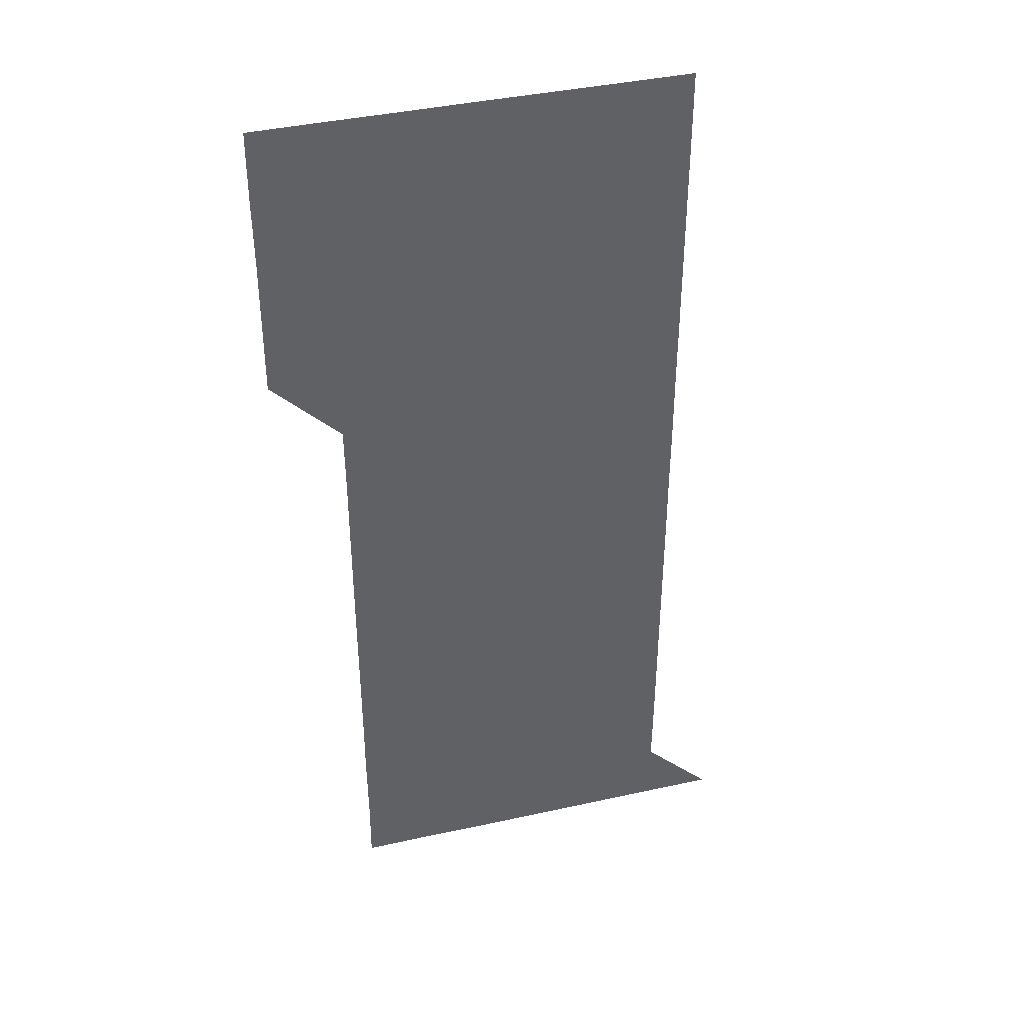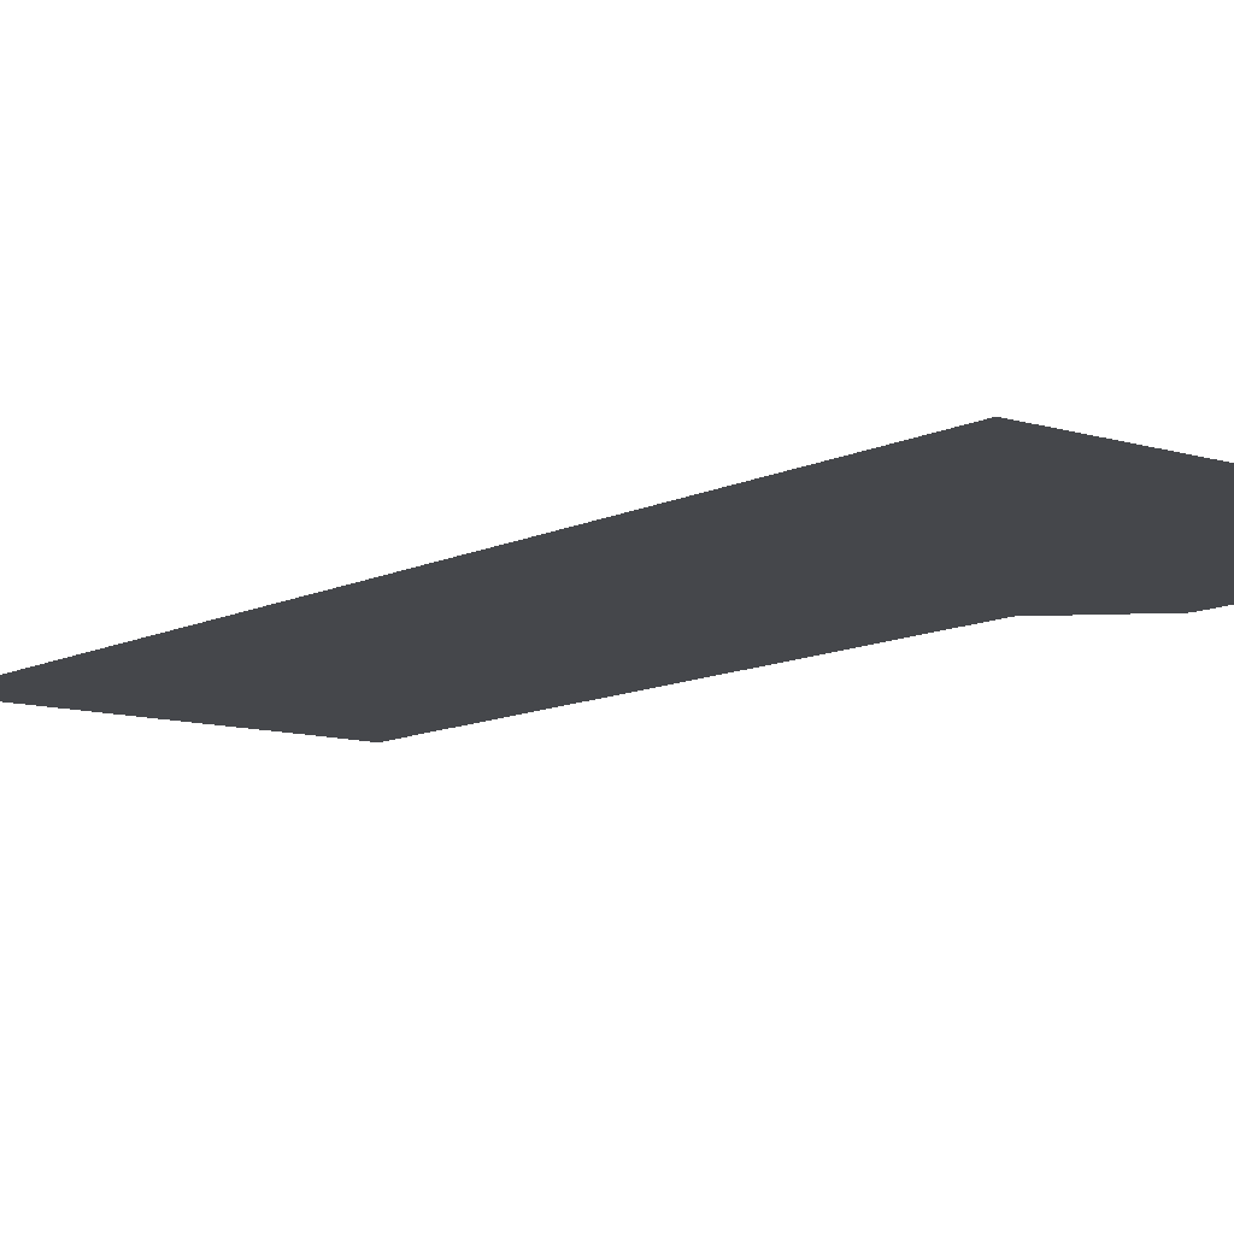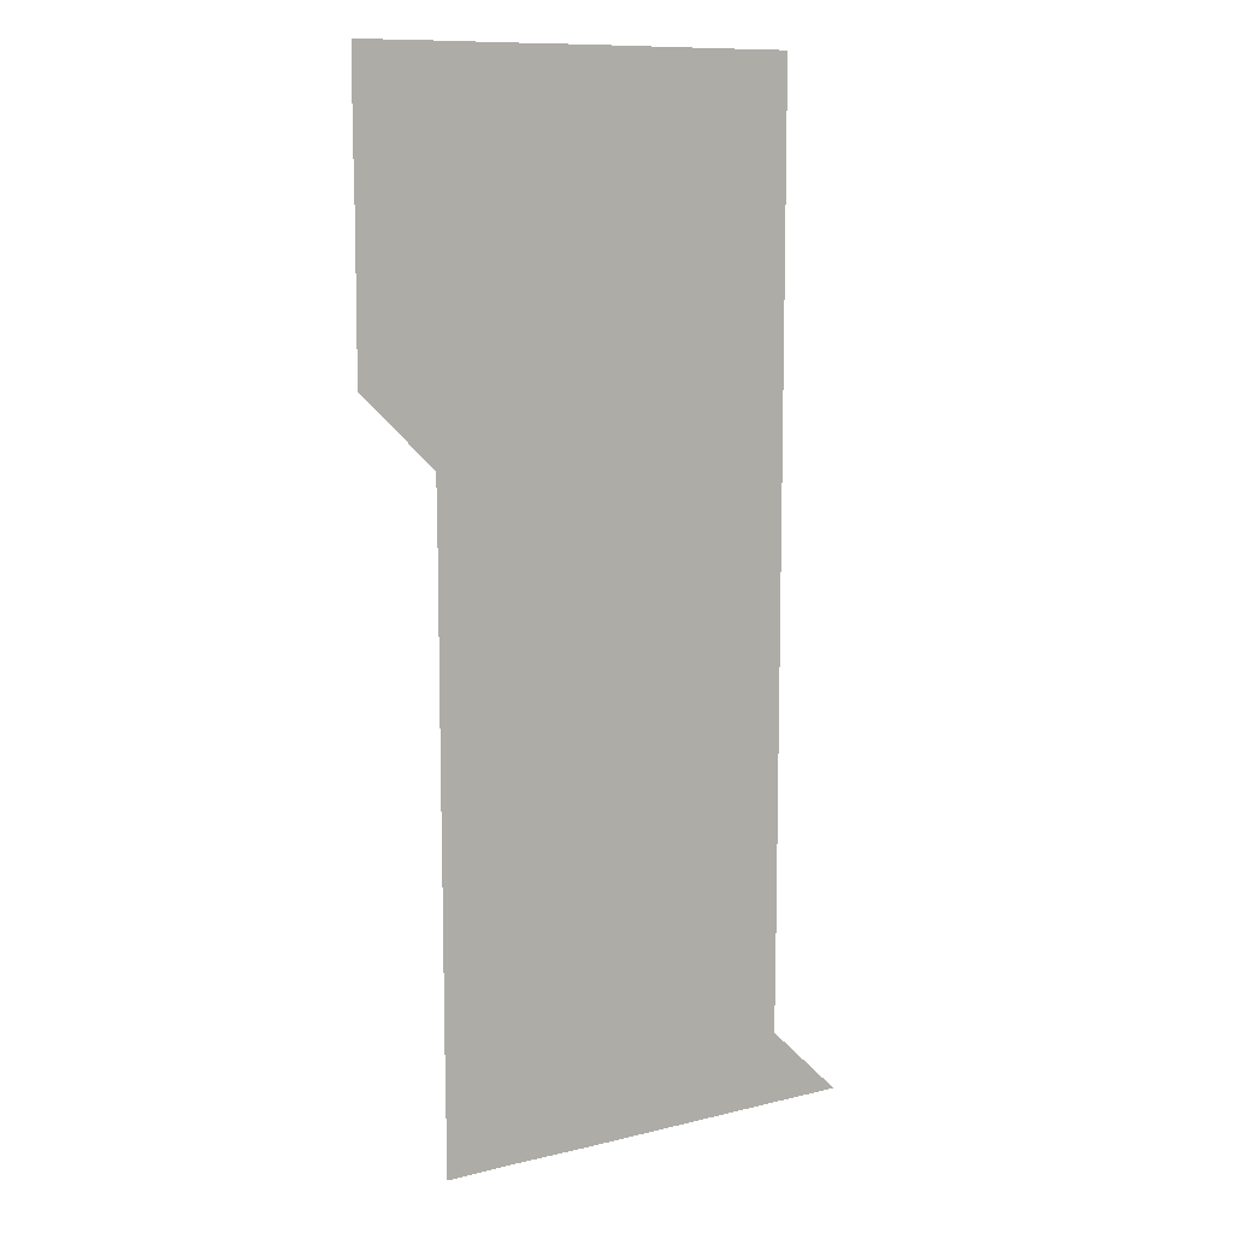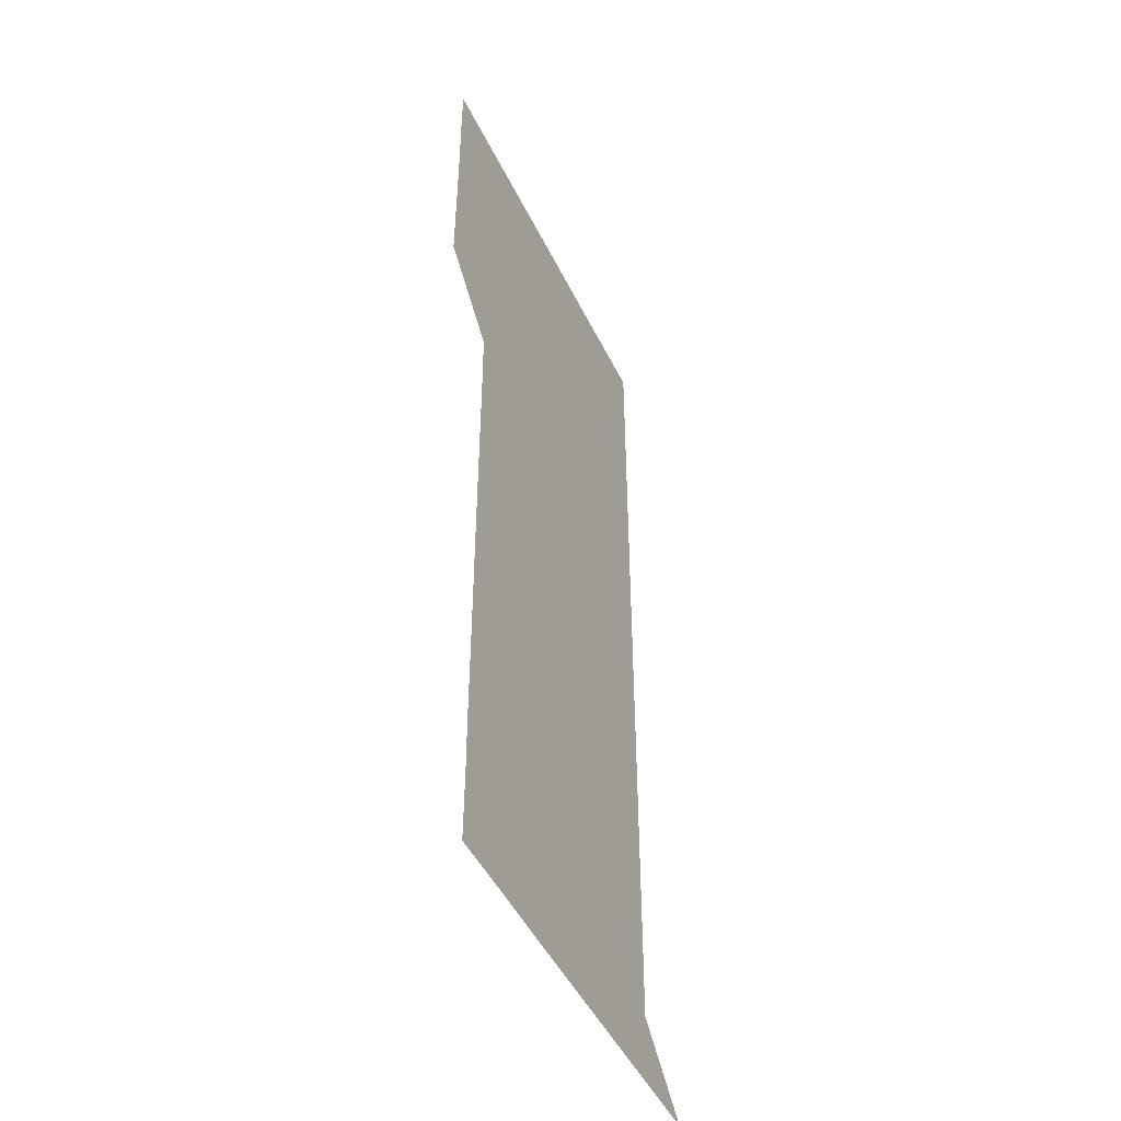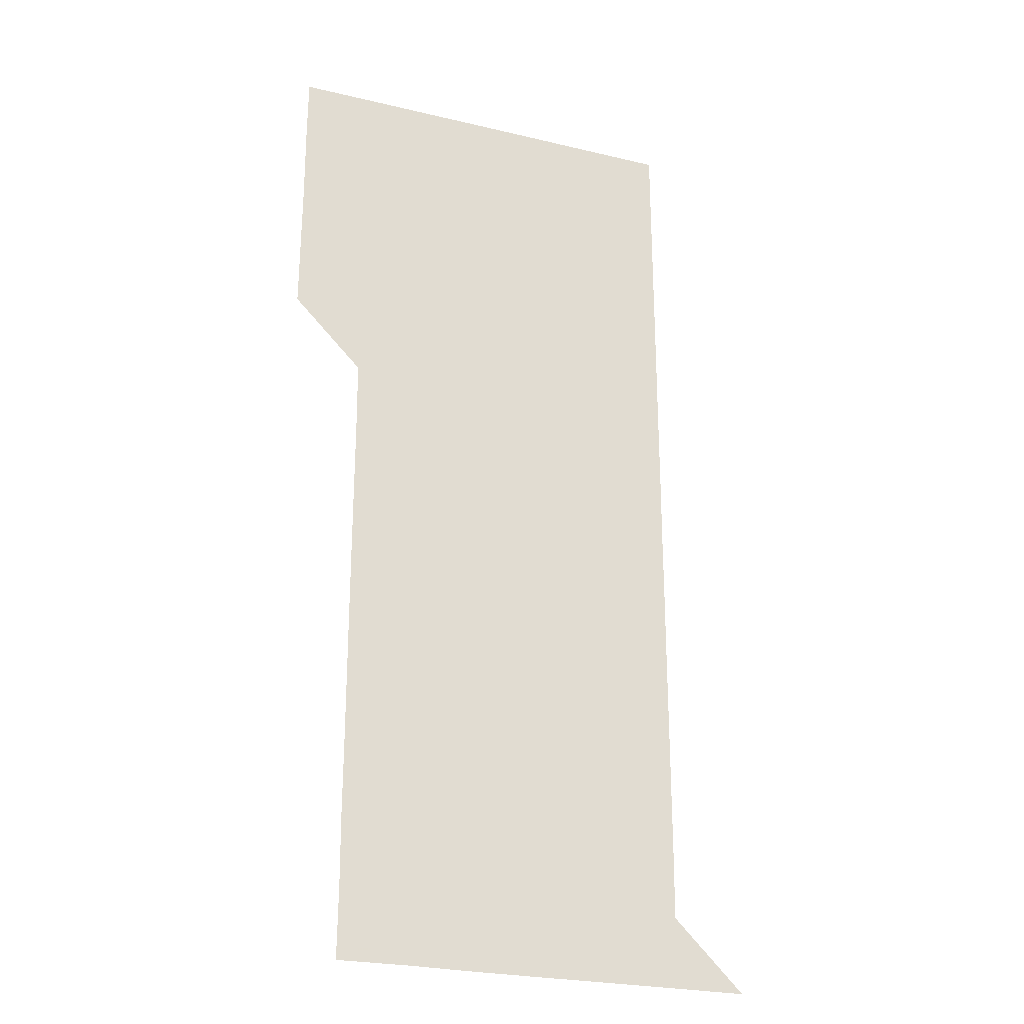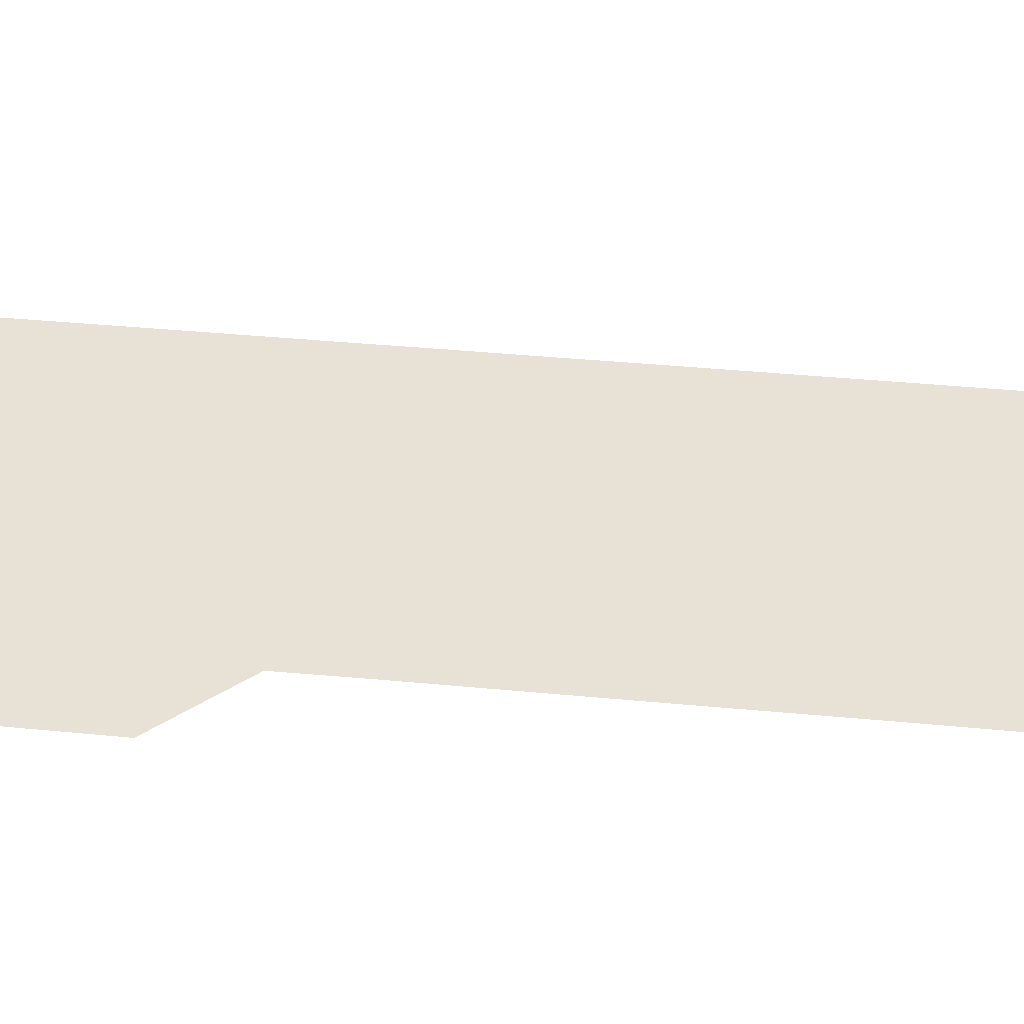
<metadata>
{"format":"obj","ext":"obj","renderer":"f3d","projection":"perspective","resolution":1024,"background":"white","views":[{"elev":40.2,"azim":-15.2,"up":"+Y"},{"elev":-10.2,"azim":141.8,"up":"+Z"},{"elev":10.8,"azim":-30.8,"up":"+Y"},{"elev":-47.9,"azim":-64.9,"up":"+Y"},{"elev":-25.6,"azim":-20.9,"up":"+Y"},{"elev":40.4,"azim":-83.3,"up":"+Z"}]}
</metadata>
<code>
v 480.8 451 0
v 480.9 480.8 0
v 481.1 511 0
v 480.9 541.1 0
v 481 570.9 0
v 511 150.8 0
v 511.2 180.8 0
v 511 210.7 0
v 511 240.8 0
v 511 270.8 0
v 511 300.9 0
v 511 330.9 0
v 511 360.9 0
v 511 391 0
v 510.8 421 0
v 511.2 451.1 0
v 510.9 481 0
v 511.1 511 0
v 511.1 540.9 0
v 510.9 571 0
v 540.8 151 0
v 541.2 181.2 0
v 541.2 211.1 0
v 541.1 241.1 0
v 541.1 271 0
v 541.1 301.1 0
v 541.1 331.1 0
v 541 361 0
v 541 391 0
v 541.1 421.1 0
v 541.1 451 0
v 541.1 481 0
v 541 511 0
v 541.1 540.9 0
v 541 571 0
v 570.9 150.8 0
v 571 181.1 0
v 571.1 211.4 0
v 571 241.1 0
v 571.1 271.1 0
v 571 301.1 0
v 571 331 0
v 571 361.1 0
v 571 391.1 0
v 571 421 0
v 571.1 451 0
v 571 481 0
v 571 511 0
v 571 540.9 0
v 570.9 571.1 0
v 600.9 150.8 0
v 601 181.4 0
v 601 211.1 0
v 601 241 0
v 601 271.1 0
v 601 301 0
v 601 331.2 0
v 601 361.1 0
v 601 391 0
v 601 421 0
v 601 451 0
v 601 481 0
v 601 511 0
v 601 540.9 0
v 601 571 0
v 631.1 150.9 0
v 630.9 181.1 0
v 630.9 211.2 0
v 631 241.1 0
v 630.9 271.1 0
v 631 301 0
v 630.9 331.1 0
v 630.9 361.1 0
v 630.9 391 0
v 631 421 0
v 630.9 451 0
v 630.9 481 0
v 631 511 0
v 631 541 0
v 631 571 0
v 661.1 150.9 0
v 660.7 181 0
v 660.9 210.9 0
v 661 240.9 0
v 661 270.9 0
v 661 300.9 0
v 661 330.9 0
v 661 360.9 0
v 661.1 390.9 0
v 661 421 0
v 661 451 0
v 661 481 0
v 661 511 0
v 661 541 0
v 661 571 0
v 690.9 150.9 0
v 691 571 0
v 691 601 0
f 15 16 1
f 1 16 2
f 16 17 2
f 2 17 3
f 17 18 3
f 3 18 4
f 18 19 4
f 4 19 5
f 19 20 5
f 6 21 7
f 21 22 7
f 7 22 8
f 22 23 8
f 8 23 9
f 23 24 9
f 9 24 10
f 24 25 10
f 10 25 11
f 25 26 11
f 11 26 12
f 26 27 12
f 12 27 13
f 27 28 13
f 13 28 14
f 28 29 14
f 14 29 15
f 29 30 15
f 15 30 16
f 30 31 16
f 16 31 17
f 31 32 17
f 17 32 18
f 32 33 18
f 18 33 19
f 33 34 19
f 19 34 20
f 34 35 20
f 21 36 22
f 36 37 22
f 22 37 23
f 37 38 23
f 23 38 24
f 38 39 24
f 24 39 25
f 39 40 25
f 25 40 26
f 40 41 26
f 26 41 27
f 41 42 27
f 27 42 28
f 42 43 28
f 28 43 29
f 43 44 29
f 29 44 30
f 44 45 30
f 30 45 31
f 45 46 31
f 31 46 32
f 46 47 32
f 32 47 33
f 47 48 33
f 33 48 34
f 48 49 34
f 34 49 35
f 49 50 35
f 36 51 37
f 51 52 37
f 37 52 38
f 52 53 38
f 38 53 39
f 53 54 39
f 39 54 40
f 54 55 40
f 40 55 41
f 55 56 41
f 41 56 42
f 56 57 42
f 42 57 43
f 57 58 43
f 43 58 44
f 58 59 44
f 44 59 45
f 59 60 45
f 45 60 46
f 60 61 46
f 46 61 47
f 61 62 47
f 47 62 48
f 62 63 48
f 48 63 49
f 63 64 49
f 49 64 50
f 64 65 50
f 51 66 52
f 66 67 52
f 52 67 53
f 67 68 53
f 53 68 54
f 68 69 54
f 54 69 55
f 69 70 55
f 55 70 56
f 70 71 56
f 56 71 57
f 71 72 57
f 57 72 58
f 72 73 58
f 58 73 59
f 73 74 59
f 59 74 60
f 74 75 60
f 60 75 61
f 75 76 61
f 61 76 62
f 76 77 62
f 62 77 63
f 77 78 63
f 63 78 64
f 78 79 64
f 64 79 65
f 79 80 65
f 66 81 67
f 81 82 67
f 67 82 68
f 82 83 68
f 68 83 69
f 83 84 69
f 69 84 70
f 84 85 70
f 70 85 71
f 85 86 71
f 71 86 72
f 86 87 72
f 72 87 73
f 87 88 73
f 73 88 74
f 88 89 74
f 74 89 75
f 89 90 75
f 75 90 76
f 90 91 76
f 76 91 77
f 91 92 77
f 77 92 78
f 92 93 78
f 78 93 79
f 93 94 79
f 79 94 80
f 94 95 80
f 81 96 82

</code>
